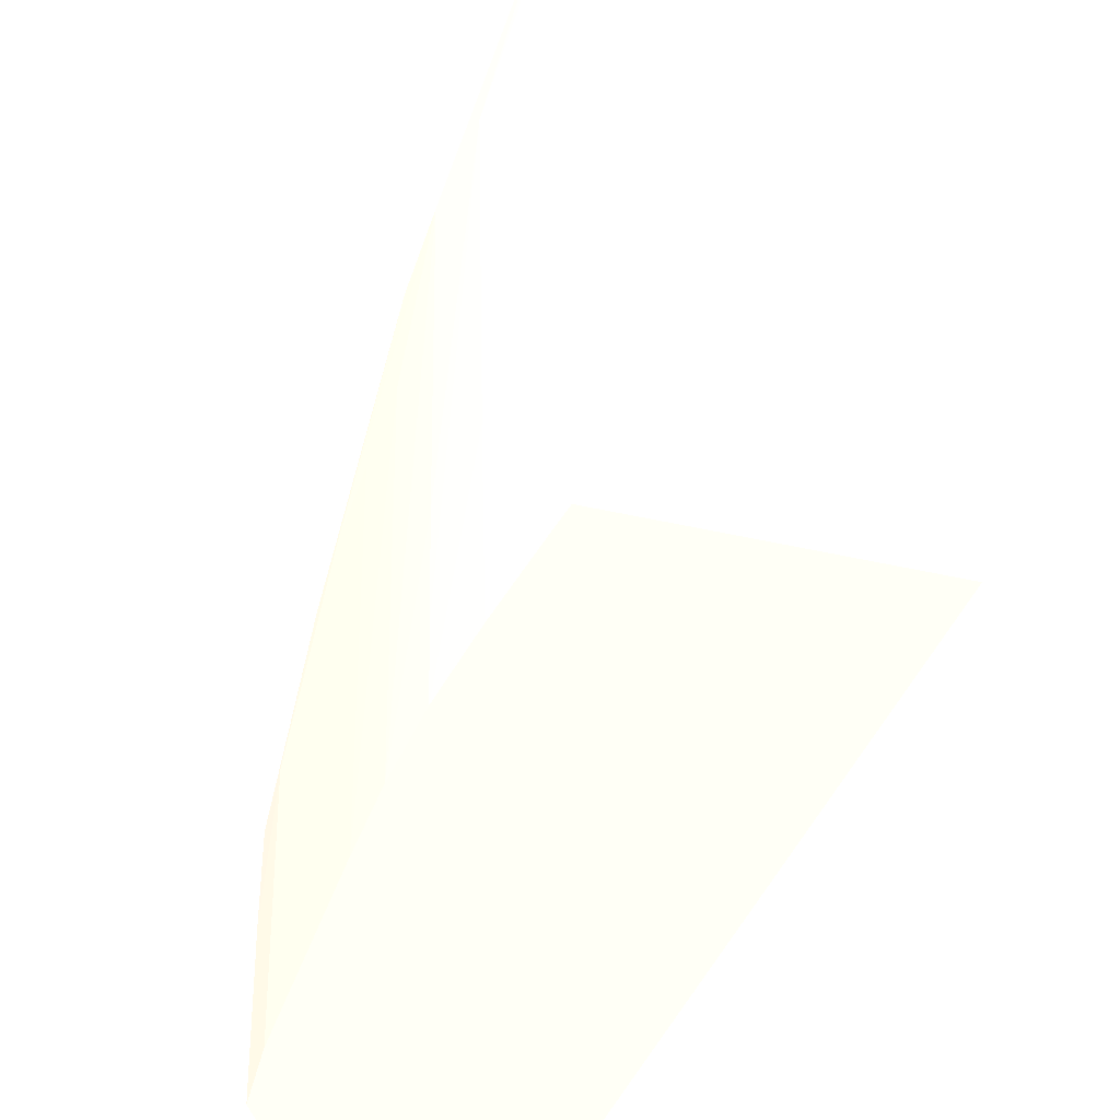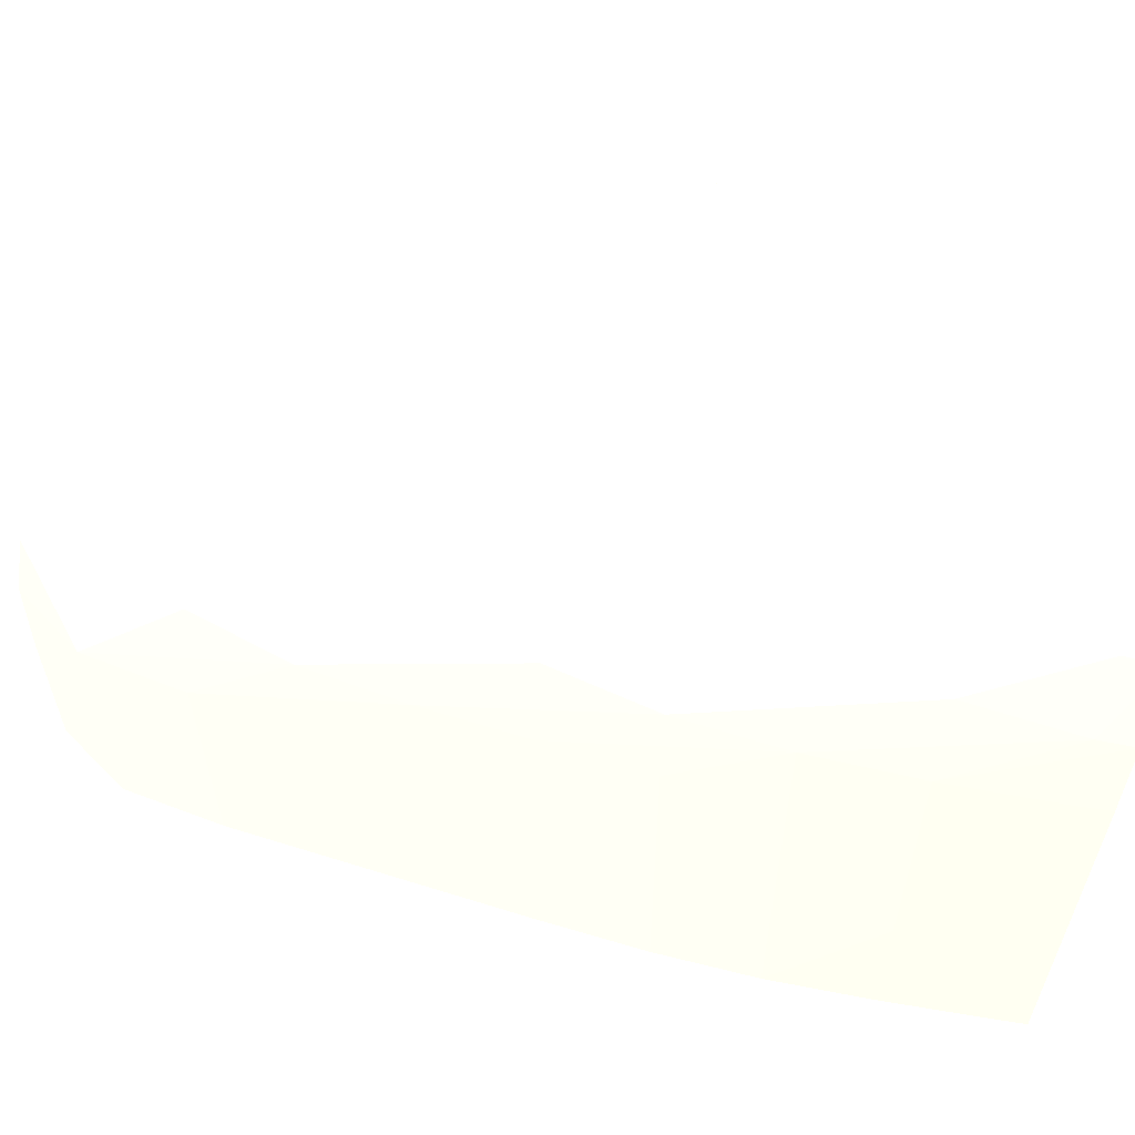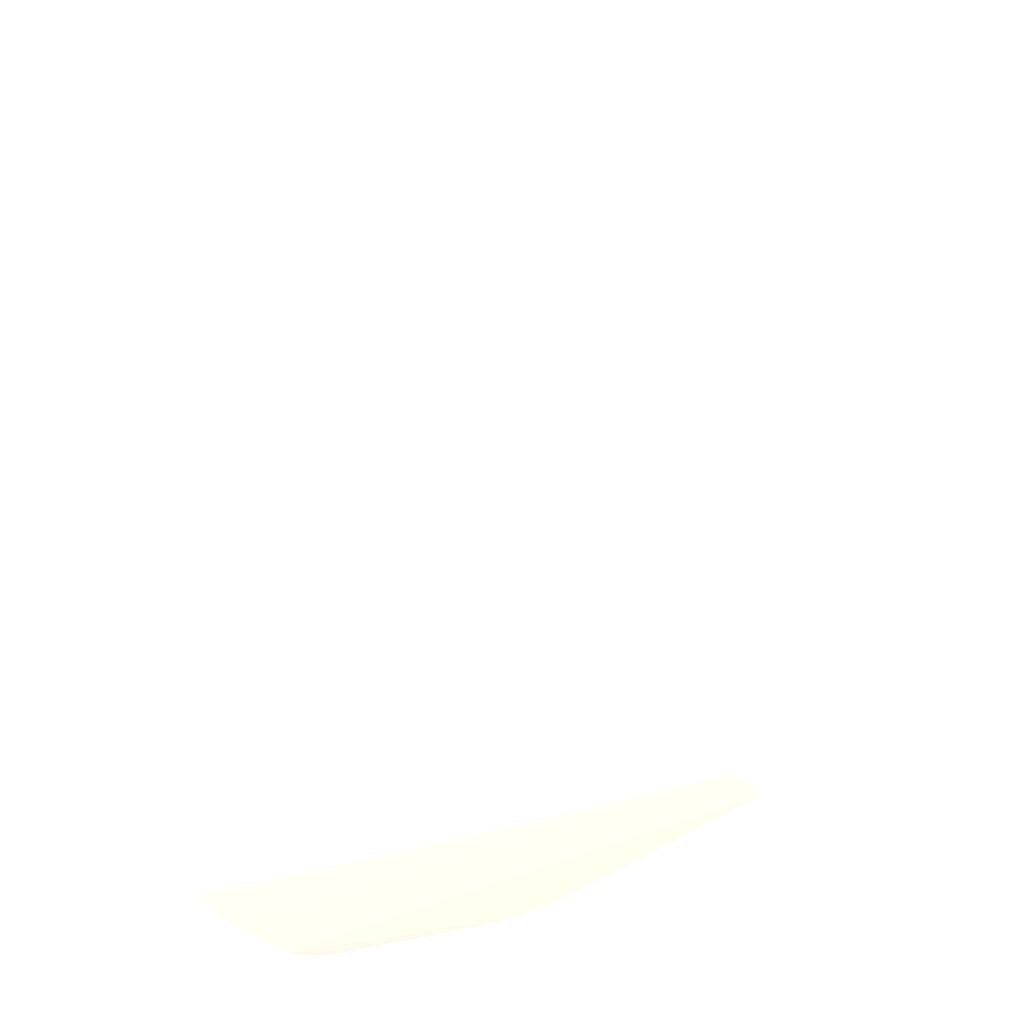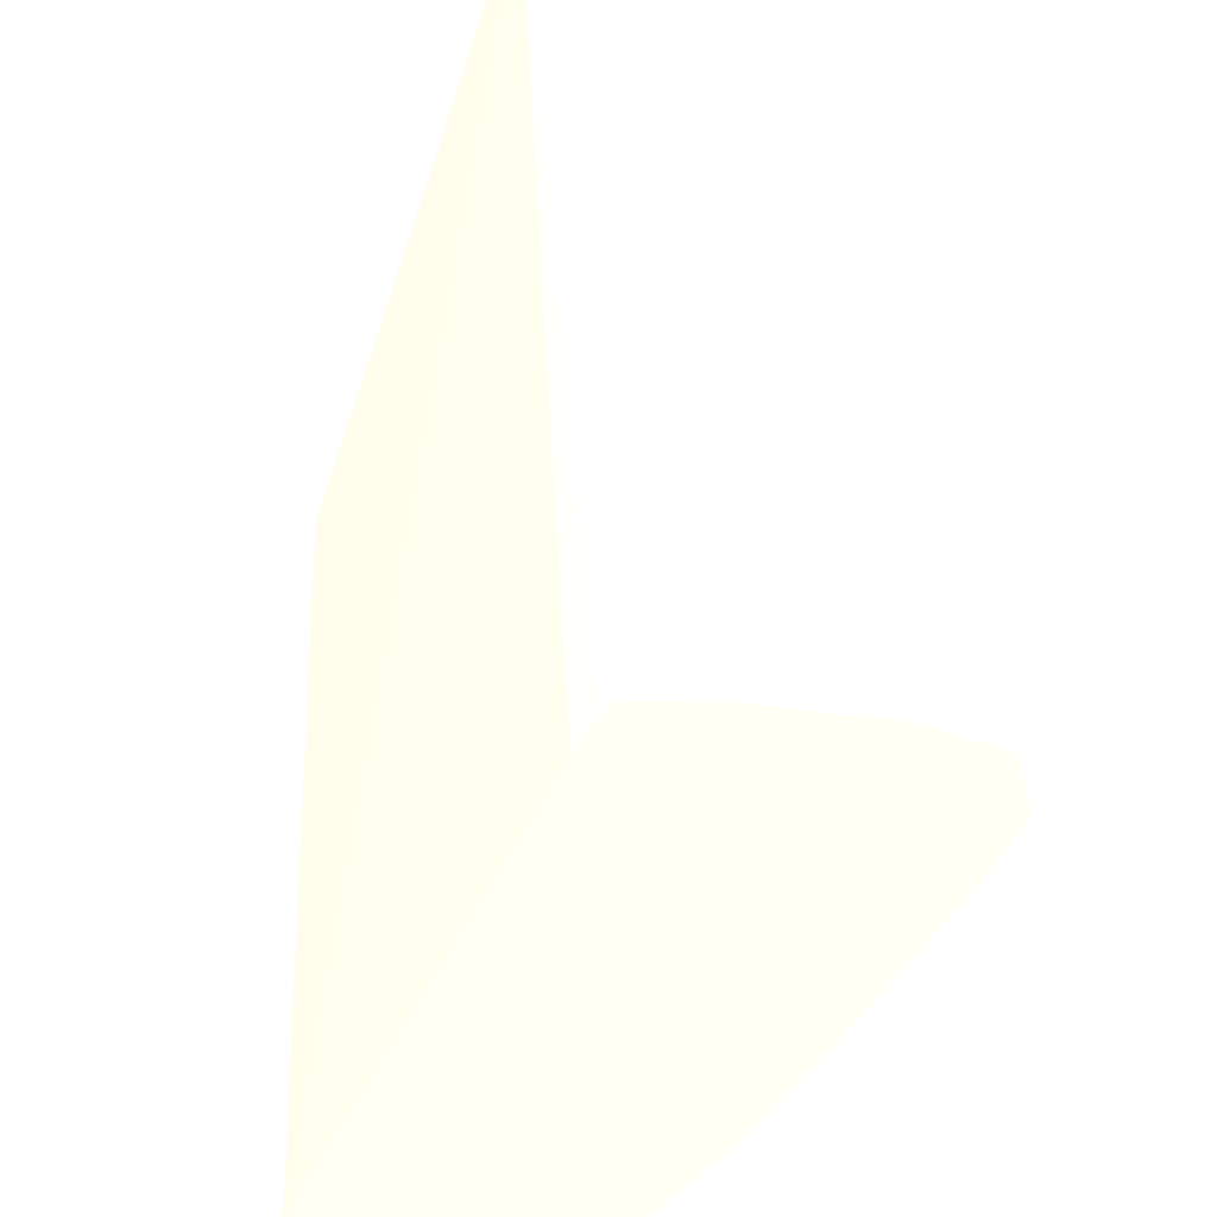
<metadata>
{"format":"obj","ext":"obj","renderer":"f3d","projection":"perspective","resolution":1024,"background":"white","views":[{"elev":-38.3,"azim":163.3,"up":"+Z"},{"elev":60.4,"azim":107.8,"up":"+Z"},{"elev":-28.8,"azim":-57.2,"up":"+Y"},{"elev":-31.0,"azim":-16.2,"up":"+Z"}]}
</metadata>
<code>
v 0.03936 0.005714 -0.0501 0.9373 0.749 0.698
v 0.03696 0.005714 -0.0501 0.9373 0.749 0.698
v 0.03934 0.003742 -0.0501 0.9373 0.749 0.698
v 0.04032 0.005714 -0.05065 0.9373 0.749 0.698
v 0.03539 0.005714 -0.05141 0.9373 0.749 0.698
v 0.03528 0.005712 -0.0501 0.9373 0.749 0.698
v 0.04033 0.005115 -0.05067 0.9373 0.749 0.698
v 0.03903 0.001148 -0.0501 0.9373 0.749 0.698
v 0.0409 0.005115 -0.05201 0.9373 0.749 0.698
v 0.04084 0.005714 -0.05201 0.9373 0.749 0.698
v 0.03541 0.005714 -0.06289 0.9373 0.749 0.698
v 0.03483 -0.01019 -0.0501 0.9373 0.749 0.698
v 0.0402 0.003203 -0.05083 0.9373 0.749 0.698
v 0.04089 0.003203 -0.05201 0.9373 0.749 0.698
v 0.03708 -0.01019 -0.0501 0.9373 0.749 0.698
v 0.04135 -0.000623 -0.05392 0.9373 0.749 0.698
v 0.04136 0.00129 -0.05392 0.9373 0.749 0.698
v 0.04121 0.003203 -0.05392 0.9373 0.749 0.698
v 0.04098 0.005115 -0.05392 0.9373 0.749 0.698
v 0.04088 0.005714 -0.05392 0.9373 0.749 0.698
v 0.03542 0.005714 -0.06289 0.9373 0.749 0.698
v 0.03541 0.005712 -0.06289 0.9373 0.749 0.698
v 0.03529 -0.01019 -0.05775 0.9373 0.749 0.698
v 0.03571 -0.01104 -0.06289 0.9373 0.749 0.698
v 0.03576 -0.01144 -0.06289 0.9373 0.749 0.698
v 0.03571 -0.01149 -0.06157 0.9373 0.749 0.698
v 0.03565 -0.01153 -0.05966 0.9373 0.749 0.698
v 0.0356 -0.01155 -0.05775 0.9373 0.749 0.698
v 0.03538 -0.01156 -0.0501 0.9373 0.749 0.698
v 0.04058 -0.000623 -0.05231 0.9373 0.749 0.698
v 0.04055 0.001276 -0.05185 0.9373 0.749 0.698
v 0.03659 -0.01156 -0.0501 0.9373 0.749 0.698
v 0.04041 -0.009997 -0.05584 0.9373 0.749 0.698
v 0.04093 -0.008273 -0.05583 0.9373 0.749 0.698
v 0.04054 -0.00636 -0.05433 0.9373 0.749 0.698
v 0.04111 -0.002536 -0.05392 0.9373 0.749 0.698
v 0.04131 -0.00636 -0.05583 0.9373 0.749 0.698
v 0.04141 -0.004447 -0.05583 0.9373 0.749 0.698
v 0.0414 -0.002536 -0.05583 0.9373 0.749 0.698
v 0.04139 -0.000623 -0.05583 0.9373 0.749 0.698
v 0.04137 -0.000623 -0.05775 0.9373 0.749 0.698
v 0.0413 -0.000623 -0.06289 0.9373 0.749 0.698
v 0.04133 0.00129 -0.05583 0.9373 0.749 0.698
v 0.04116 0.003203 -0.05583 0.9373 0.749 0.698
v 0.04129 0.00129 -0.05775 0.9373 0.749 0.698
v 0.04126 0.00129 -0.05966 0.9373 0.749 0.698
v 0.04122 0.00129 -0.06157 0.9373 0.749 0.698
v 0.04086 0.005115 -0.05775 0.9373 0.749 0.698
v 0.04064 0.005714 -0.06217 0.9373 0.749 0.698
v 0.04069 0.005714 -0.06026 0.9373 0.749 0.698
v 0.04075 0.005714 -0.05834 0.9373 0.749 0.698
v 0.04081 0.005714 -0.05643 0.9373 0.749 0.698
v 0.04086 0.005714 -0.05452 0.9373 0.749 0.698
v 0.04112 0.003203 -0.05775 0.9373 0.749 0.698
v 0.04107 0.003203 -0.05966 0.9373 0.749 0.698
v 0.04101 0.003203 -0.06157 0.9373 0.749 0.698
v 0.04061 0.005714 -0.06289 0.9373 0.749 0.698
v 0.03561 -0.01019 -0.06289 0.9373 0.749 0.698
v 0.03552 -0.01019 -0.06157 0.9373 0.749 0.698
v 0.03699 -0.01179 -0.06289 0.9373 0.749 0.698
v 0.03555 -0.01156 -0.05583 0.9373 0.749 0.698
v 0.0389 -0.01191 -0.06289 0.9373 0.749 0.698
v 0.04048 -0.01152 -0.05775 0.9373 0.749 0.698
v 0.04026 -0.01136 -0.05648 0.9373 0.749 0.698
v 0.04125 -0.01019 -0.05775 0.9373 0.749 0.698
v 0.04139 -0.008273 -0.05775 0.9373 0.749 0.698
v 0.04133 -0.002536 -0.06289 0.9373 0.749 0.698
v 0.04119 0.00129 -0.06289 0.9373 0.749 0.698
v 0.04074 0.005115 -0.06157 0.9373 0.749 0.698
v 0.0407 0.005115 -0.06289 0.9373 0.749 0.698
v 0.04064 0.005528 -0.06289 0.9373 0.749 0.698
v 0.04097 0.003203 -0.06289 0.9373 0.749 0.698
v 0.04079 0.00452 -0.06289 0.9373 0.749 0.698
v 0.03939 -0.01183 -0.06289 0.9373 0.749 0.698
v 0.0405 -0.01156 -0.05966 0.9373 0.749 0.698
v 0.04125 -0.01019 -0.05966 0.9373 0.749 0.698
v 0.04132 -0.008273 -0.06289 0.9373 0.749 0.698
v 0.04047 -0.01156 -0.06289 0.9373 0.749 0.698
v 0.04121 -0.01019 -0.06289 0.9373 0.749 0.698
v 0.04129 -0.008869 -0.06289 0.9373 0.749 0.698
f 1 2 6
f 1 6 12
f 1 12 29
f 1 29 32
f 1 32 15
f 1 15 8
f 1 8 3
f 1 3 4
f 1 4 10
f 1 10 20
f 1 20 53
f 1 53 52
f 1 52 51
f 1 51 50
f 1 50 49
f 1 49 57
f 1 57 21
f 1 21 11
f 1 11 5
f 1 5 2
f 2 5 6
f 3 7 4
f 3 8 7
f 4 7 9
f 4 9 10
f 5 11 6
f 6 11 12
f 7 13 14
f 7 14 9
f 7 8 13
f 8 15 13
f 9 14 16
f 9 16 17
f 9 17 18
f 9 18 10
f 10 18 19
f 10 19 20
f 11 21 22
f 11 22 12
f 12 23 24
f 12 24 25
f 12 25 26
f 12 26 27
f 12 27 28
f 12 28 29
f 12 22 23
f 13 30 31
f 13 31 14
f 13 15 30
f 14 31 30
f 14 30 16
f 15 32 33
f 15 33 34
f 15 34 35
f 15 35 30
f 16 30 36
f 16 36 37
f 16 37 38
f 16 38 17
f 17 38 39
f 17 39 40
f 17 40 41
f 17 41 42
f 17 42 43
f 17 43 18
f 18 44 19
f 18 43 45
f 18 45 46
f 18 46 47
f 18 47 44
f 19 48 49
f 19 49 50
f 19 50 51
f 19 51 52
f 19 52 53
f 19 53 20
f 19 44 54
f 19 54 55
f 19 55 56
f 19 56 48
f 21 57 71
f 21 71 70
f 21 70 73
f 21 73 72
f 21 72 68
f 21 68 42
f 21 42 67
f 21 67 77
f 21 77 80
f 21 80 79
f 21 79 78
f 21 78 74
f 21 74 62
f 21 62 60
f 21 60 25
f 21 25 24
f 21 24 58
f 21 58 22
f 22 58 59
f 22 59 23
f 23 59 24
f 24 59 58
f 25 60 26
f 26 60 27
f 27 60 28
f 28 60 61
f 28 61 29
f 29 61 60
f 29 60 62
f 29 62 32
f 30 35 36
f 32 62 63
f 32 63 64
f 32 64 33
f 33 64 65
f 33 65 34
f 34 65 37
f 34 37 36
f 34 36 35
f 37 65 66
f 37 66 38
f 38 66 67
f 38 67 39
f 39 67 40
f 40 67 41
f 41 67 42
f 42 68 47
f 42 47 46
f 42 46 45
f 42 45 43
f 44 47 68
f 44 68 54
f 48 69 49
f 48 56 69
f 49 69 70
f 49 70 71
f 49 71 57
f 54 68 55
f 55 68 56
f 56 72 73
f 56 73 70
f 56 70 69
f 56 68 72
f 62 74 63
f 63 74 75
f 63 75 65
f 63 65 64
f 65 76 66
f 65 75 76
f 66 76 77
f 66 77 67
f 74 78 75
f 75 78 76
f 76 79 80
f 76 80 77
f 76 78 79

</code>
